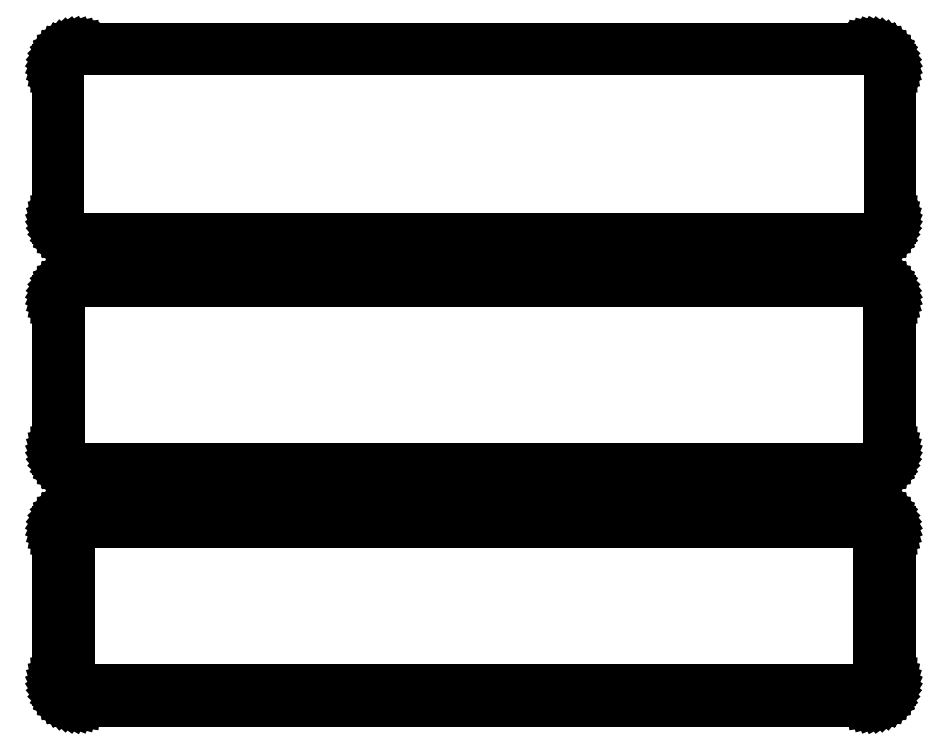
<metadata>
{"format":"dxf","ext":"dxf","renderer":"ezdxf+matplotlib","layout":"modelspace","background":"white","min_lineweight":24,"dpi":150}
</metadata>
<code>
0
SECTION
2
ENTITIES
0
LINE
8
0
10
93.44
20
247.6
11
94.05
21
247.7
0
LINE
8
0
10
94.05
20
247.7
11
94.63
21
248
0
LINE
8
0
10
94.63
20
248
11
95.18
21
248.3
0
LINE
8
0
10
95.18
20
248.3
11
95.69
21
248.6
0
LINE
8
0
10
95.69
20
248.6
11
96.14
21
249.1
0
LINE
8
0
10
96.14
20
249.1
11
96.55
21
249.6
0
LINE
8
0
10
96.55
20
249.6
11
96.88
21
250.1
0
LINE
8
0
10
96.88
20
250.1
11
97.15
21
250.7
0
LINE
8
0
10
97.15
20
250.7
11
97.34
21
251.3
0
LINE
8
0
10
97.34
20
251.3
11
97.46
21
251.9
0
LINE
8
0
10
97.46
20
251.9
11
97.5
21
252.5
0
LINE
8
0
10
97.5
20
252.5
11
97.5
21
287.5
0
LINE
8
0
10
97.5
20
287.5
11
97.46
21
288.1
0
LINE
8
0
10
97.46
20
288.1
11
97.34
21
288.7
0
LINE
8
0
10
97.34
20
288.7
11
97.15
21
289.3
0
LINE
8
0
10
97.15
20
289.3
11
96.88
21
289.9
0
LINE
8
0
10
96.88
20
289.9
11
96.55
21
290.4
0
LINE
8
0
10
96.55
20
290.4
11
96.14
21
290.9
0
LINE
8
0
10
96.14
20
290.9
11
95.69
21
291.4
0
LINE
8
0
10
95.69
20
291.4
11
95.18
21
291.7
0
LINE
8
0
10
95.18
20
291.7
11
94.63
21
292
0
LINE
8
0
10
94.63
20
292
11
94.05
21
292.3
0
LINE
8
0
10
94.05
20
292.3
11
93.44
21
292.4
0
LINE
8
0
10
93.44
20
292.4
11
92.81
21
292.5
0
LINE
8
0
10
92.81
20
292.5
11
-92.81
21
292.5
0
LINE
8
0
10
-92.81
20
292.5
11
-93.44
21
292.4
0
LINE
8
0
10
-93.44
20
292.4
11
-94.05
21
292.3
0
LINE
8
0
10
-94.05
20
292.3
11
-94.63
21
292
0
LINE
8
0
10
-94.63
20
292
11
-95.18
21
291.7
0
LINE
8
0
10
-95.18
20
291.7
11
-95.69
21
291.4
0
LINE
8
0
10
-95.69
20
291.4
11
-96.14
21
290.9
0
LINE
8
0
10
-96.14
20
290.9
11
-96.55
21
290.4
0
LINE
8
0
10
-96.55
20
290.4
11
-96.88
21
289.9
0
LINE
8
0
10
-96.88
20
289.9
11
-97.15
21
289.3
0
LINE
8
0
10
-97.15
20
289.3
11
-97.34
21
288.7
0
LINE
8
0
10
-97.34
20
288.7
11
-97.46
21
288.1
0
LINE
8
0
10
-97.46
20
288.1
11
-97.5
21
287.5
0
LINE
8
0
10
-97.5
20
287.5
11
-97.5
21
252.5
0
LINE
8
0
10
-97.5
20
252.5
11
-97.46
21
251.9
0
LINE
8
0
10
-97.46
20
251.9
11
-97.34
21
251.3
0
LINE
8
0
10
-97.34
20
251.3
11
-97.15
21
250.7
0
LINE
8
0
10
-97.15
20
250.7
11
-96.88
21
250.1
0
LINE
8
0
10
-96.88
20
250.1
11
-96.55
21
249.6
0
LINE
8
0
10
-96.55
20
249.6
11
-96.14
21
249.1
0
LINE
8
0
10
-96.14
20
249.1
11
-95.69
21
248.6
0
LINE
8
0
10
-95.69
20
248.6
11
-95.18
21
248.3
0
LINE
8
0
10
-95.18
20
248.3
11
-94.63
21
248
0
LINE
8
0
10
-94.63
20
248
11
-94.05
21
247.7
0
LINE
8
0
10
-94.05
20
247.7
11
-93.44
21
247.6
0
LINE
8
0
10
-93.44
20
247.6
11
-92.81
21
247.5
0
LINE
8
0
10
-92.81
20
247.5
11
92.81
21
247.5
0
LINE
8
0
10
92.81
20
247.5
11
93.44
21
247.6
0
LINE
8
0
10
-92.55
20
248
11
-93.14
21
248.1
0
LINE
8
0
10
-93.14
20
248.1
11
-93.72
21
248.2
0
LINE
8
0
10
-93.72
20
248.2
11
-94.27
21
248.5
0
LINE
8
0
10
-94.27
20
248.5
11
-94.8
21
248.7
0
LINE
8
0
10
-94.8
20
248.7
11
-95.28
21
249.1
0
LINE
8
0
10
-95.28
20
249.1
11
-95.71
21
249.5
0
LINE
8
0
10
-95.71
20
249.5
11
-96.09
21
250
0
LINE
8
0
10
-96.09
20
250
11
-96.41
21
250.5
0
LINE
8
0
10
-96.41
20
250.5
11
-96.67
21
251
0
LINE
8
0
10
-96.67
20
251
11
-96.85
21
251.6
0
LINE
8
0
10
-96.85
20
251.6
11
-96.96
21
252.2
0
LINE
8
0
10
-96.96
20
252.2
11
-97
21
252.8
0
LINE
8
0
10
-97
20
252.8
11
-97
21
287.2
0
LINE
8
0
10
-97
20
287.2
11
-96.96
21
287.8
0
LINE
8
0
10
-96.96
20
287.8
11
-96.85
21
288.4
0
LINE
8
0
10
-96.85
20
288.4
11
-96.67
21
289
0
LINE
8
0
10
-96.67
20
289
11
-96.41
21
289.5
0
LINE
8
0
10
-96.41
20
289.5
11
-96.09
21
290
0
LINE
8
0
10
-96.09
20
290
11
-95.71
21
290.5
0
LINE
8
0
10
-95.71
20
290.5
11
-95.28
21
290.9
0
LINE
8
0
10
-95.28
20
290.9
11
-94.8
21
291.3
0
LINE
8
0
10
-94.8
20
291.3
11
-94.27
21
291.5
0
LINE
8
0
10
-94.27
20
291.5
11
-93.72
21
291.8
0
LINE
8
0
10
-93.72
20
291.8
11
-93.14
21
291.9
0
LINE
8
0
10
-93.14
20
291.9
11
-92.55
21
292
0
LINE
8
0
10
-92.55
20
292
11
92.55
21
292
0
LINE
8
0
10
92.55
20
292
11
93.14
21
291.9
0
LINE
8
0
10
93.14
20
291.9
11
93.72
21
291.8
0
LINE
8
0
10
93.72
20
291.8
11
94.27
21
291.5
0
LINE
8
0
10
94.27
20
291.5
11
94.8
21
291.3
0
LINE
8
0
10
94.8
20
291.3
11
95.28
21
290.9
0
LINE
8
0
10
95.28
20
290.9
11
95.71
21
290.5
0
LINE
8
0
10
95.71
20
290.5
11
96.09
21
290
0
LINE
8
0
10
96.09
20
290
11
96.41
21
289.5
0
LINE
8
0
10
96.41
20
289.5
11
96.67
21
289
0
LINE
8
0
10
96.67
20
289
11
96.85
21
288.4
0
LINE
8
0
10
96.85
20
288.4
11
96.96
21
287.8
0
LINE
8
0
10
96.96
20
287.8
11
97
21
287.2
0
LINE
8
0
10
97
20
287.2
11
97
21
252.8
0
LINE
8
0
10
97
20
252.8
11
96.96
21
252.2
0
LINE
8
0
10
96.96
20
252.2
11
96.85
21
251.6
0
LINE
8
0
10
96.85
20
251.6
11
96.67
21
251
0
LINE
8
0
10
96.67
20
251
11
96.41
21
250.5
0
LINE
8
0
10
96.41
20
250.5
11
96.09
21
250
0
LINE
8
0
10
96.09
20
250
11
95.71
21
249.5
0
LINE
8
0
10
95.71
20
249.5
11
95.28
21
249.1
0
LINE
8
0
10
95.28
20
249.1
11
94.8
21
248.7
0
LINE
8
0
10
94.8
20
248.7
11
94.27
21
248.5
0
LINE
8
0
10
94.27
20
248.5
11
93.72
21
248.2
0
LINE
8
0
10
93.72
20
248.2
11
93.14
21
248.1
0
LINE
8
0
10
93.14
20
248.1
11
92.55
21
248
0
LINE
8
0
10
92.55
20
248
11
-92.55
21
248
0
LINE
8
0
10
93.44
20
193.6
11
94.05
21
193.7
0
LINE
8
0
10
94.05
20
193.7
11
94.63
21
194
0
LINE
8
0
10
94.63
20
194
11
95.18
21
194.3
0
LINE
8
0
10
95.18
20
194.3
11
95.69
21
194.6
0
LINE
8
0
10
95.69
20
194.6
11
96.14
21
195.1
0
LINE
8
0
10
96.14
20
195.1
11
96.55
21
195.6
0
LINE
8
0
10
96.55
20
195.6
11
96.88
21
196.1
0
LINE
8
0
10
96.88
20
196.1
11
97.15
21
196.7
0
LINE
8
0
10
97.15
20
196.7
11
97.34
21
197.3
0
LINE
8
0
10
97.34
20
197.3
11
97.46
21
197.9
0
LINE
8
0
10
97.46
20
197.9
11
97.5
21
198.5
0
LINE
8
0
10
97.5
20
198.5
11
97.5
21
233.5
0
LINE
8
0
10
97.5
20
233.5
11
97.46
21
234.1
0
LINE
8
0
10
97.46
20
234.1
11
97.34
21
234.7
0
LINE
8
0
10
97.34
20
234.7
11
97.15
21
235.3
0
LINE
8
0
10
97.15
20
235.3
11
96.88
21
235.9
0
LINE
8
0
10
96.88
20
235.9
11
96.55
21
236.4
0
LINE
8
0
10
96.55
20
236.4
11
96.14
21
236.9
0
LINE
8
0
10
96.14
20
236.9
11
95.69
21
237.4
0
LINE
8
0
10
95.69
20
237.4
11
95.18
21
237.7
0
LINE
8
0
10
95.18
20
237.7
11
94.63
21
238
0
LINE
8
0
10
94.63
20
238
11
94.05
21
238.3
0
LINE
8
0
10
94.05
20
238.3
11
93.44
21
238.4
0
LINE
8
0
10
93.44
20
238.4
11
92.81
21
238.5
0
LINE
8
0
10
92.81
20
238.5
11
-92.81
21
238.5
0
LINE
8
0
10
-92.81
20
238.5
11
-93.44
21
238.4
0
LINE
8
0
10
-93.44
20
238.4
11
-94.05
21
238.3
0
LINE
8
0
10
-94.05
20
238.3
11
-94.63
21
238
0
LINE
8
0
10
-94.63
20
238
11
-95.18
21
237.7
0
LINE
8
0
10
-95.18
20
237.7
11
-95.69
21
237.4
0
LINE
8
0
10
-95.69
20
237.4
11
-96.14
21
236.9
0
LINE
8
0
10
-96.14
20
236.9
11
-96.55
21
236.4
0
LINE
8
0
10
-96.55
20
236.4
11
-96.88
21
235.9
0
LINE
8
0
10
-96.88
20
235.9
11
-97.15
21
235.3
0
LINE
8
0
10
-97.15
20
235.3
11
-97.34
21
234.7
0
LINE
8
0
10
-97.34
20
234.7
11
-97.46
21
234.1
0
LINE
8
0
10
-97.46
20
234.1
11
-97.5
21
233.5
0
LINE
8
0
10
-97.5
20
233.5
11
-97.5
21
198.5
0
LINE
8
0
10
-97.5
20
198.5
11
-97.46
21
197.9
0
LINE
8
0
10
-97.46
20
197.9
11
-97.34
21
197.3
0
LINE
8
0
10
-97.34
20
197.3
11
-97.15
21
196.7
0
LINE
8
0
10
-97.15
20
196.7
11
-96.88
21
196.1
0
LINE
8
0
10
-96.88
20
196.1
11
-96.55
21
195.6
0
LINE
8
0
10
-96.55
20
195.6
11
-96.14
21
195.1
0
LINE
8
0
10
-96.14
20
195.1
11
-95.69
21
194.6
0
LINE
8
0
10
-95.69
20
194.6
11
-95.18
21
194.3
0
LINE
8
0
10
-95.18
20
194.3
11
-94.63
21
194
0
LINE
8
0
10
-94.63
20
194
11
-94.05
21
193.7
0
LINE
8
0
10
-94.05
20
193.7
11
-93.44
21
193.6
0
LINE
8
0
10
-93.44
20
193.6
11
-92.81
21
193.5
0
LINE
8
0
10
-92.81
20
193.5
11
92.81
21
193.5
0
LINE
8
0
10
92.81
20
193.5
11
93.44
21
193.6
0
LINE
8
0
10
-92.54
20
194.2
11
-93.11
21
194.3
0
LINE
8
0
10
-93.11
20
194.3
11
-93.66
21
194.4
0
LINE
8
0
10
-93.66
20
194.4
11
-94.2
21
194.6
0
LINE
8
0
10
-94.2
20
194.6
11
-94.7
21
194.9
0
LINE
8
0
10
-94.7
20
194.9
11
-95.17
21
195.2
0
LINE
8
0
10
-95.17
20
195.2
11
-95.59
21
195.6
0
LINE
8
0
10
-95.59
20
195.6
11
-95.95
21
196.1
0
LINE
8
0
10
-95.95
20
196.1
11
-96.26
21
196.5
0
LINE
8
0
10
-96.26
20
196.5
11
-96.51
21
197.1
0
LINE
8
0
10
-96.51
20
197.1
11
-96.68
21
197.6
0
LINE
8
0
10
-96.68
20
197.6
11
-96.79
21
198.2
0
LINE
8
0
10
-96.79
20
198.2
11
-96.83
21
198.8
0
LINE
8
0
10
-96.83
20
198.8
11
-96.83
21
233.2
0
LINE
8
0
10
-96.83
20
233.2
11
-96.79
21
233.8
0
LINE
8
0
10
-96.79
20
233.8
11
-96.68
21
234.4
0
LINE
8
0
10
-96.68
20
234.4
11
-96.51
21
234.9
0
LINE
8
0
10
-96.51
20
234.9
11
-96.26
21
235.5
0
LINE
8
0
10
-96.26
20
235.5
11
-95.95
21
235.9
0
LINE
8
0
10
-95.95
20
235.9
11
-95.59
21
236.4
0
LINE
8
0
10
-95.59
20
236.4
11
-95.17
21
236.8
0
LINE
8
0
10
-95.17
20
236.8
11
-94.7
21
237.1
0
LINE
8
0
10
-94.7
20
237.1
11
-94.2
21
237.4
0
LINE
8
0
10
-94.2
20
237.4
11
-93.66
21
237.6
0
LINE
8
0
10
-93.66
20
237.6
11
-93.11
21
237.7
0
LINE
8
0
10
-93.11
20
237.7
11
-92.54
21
237.8
0
LINE
8
0
10
-92.54
20
237.8
11
92.54
21
237.8
0
LINE
8
0
10
92.54
20
237.8
11
93.11
21
237.7
0
LINE
8
0
10
93.11
20
237.7
11
93.66
21
237.6
0
LINE
8
0
10
93.66
20
237.6
11
94.2
21
237.4
0
LINE
8
0
10
94.2
20
237.4
11
94.7
21
237.1
0
LINE
8
0
10
94.7
20
237.1
11
95.17
21
236.8
0
LINE
8
0
10
95.17
20
236.8
11
95.59
21
236.4
0
LINE
8
0
10
95.59
20
236.4
11
95.95
21
235.9
0
LINE
8
0
10
95.95
20
235.9
11
96.26
21
235.5
0
LINE
8
0
10
96.26
20
235.5
11
96.51
21
234.9
0
LINE
8
0
10
96.51
20
234.9
11
96.68
21
234.4
0
LINE
8
0
10
96.68
20
234.4
11
96.79
21
233.8
0
LINE
8
0
10
96.79
20
233.8
11
96.83
21
233.2
0
LINE
8
0
10
96.83
20
233.2
11
96.83
21
198.8
0
LINE
8
0
10
96.83
20
198.8
11
96.79
21
198.2
0
LINE
8
0
10
96.79
20
198.2
11
96.68
21
197.6
0
LINE
8
0
10
96.68
20
197.6
11
96.51
21
197.1
0
LINE
8
0
10
96.51
20
197.1
11
96.26
21
196.5
0
LINE
8
0
10
96.26
20
196.5
11
95.95
21
196.1
0
LINE
8
0
10
95.95
20
196.1
11
95.59
21
195.6
0
LINE
8
0
10
95.59
20
195.6
11
95.17
21
195.2
0
LINE
8
0
10
95.17
20
195.2
11
94.7
21
194.9
0
LINE
8
0
10
94.7
20
194.9
11
94.2
21
194.6
0
LINE
8
0
10
94.2
20
194.6
11
93.66
21
194.4
0
LINE
8
0
10
93.66
20
194.4
11
93.11
21
194.3
0
LINE
8
0
10
93.11
20
194.3
11
92.54
21
194.2
0
LINE
8
0
10
92.54
20
194.2
11
-92.54
21
194.2
0
LINE
8
0
10
93.44
20
139.6
11
94.05
21
139.7
0
LINE
8
0
10
94.05
20
139.7
11
94.63
21
140
0
LINE
8
0
10
94.63
20
140
11
95.18
21
140.3
0
LINE
8
0
10
95.18
20
140.3
11
95.69
21
140.6
0
LINE
8
0
10
95.69
20
140.6
11
96.14
21
141.1
0
LINE
8
0
10
96.14
20
141.1
11
96.55
21
141.6
0
LINE
8
0
10
96.55
20
141.6
11
96.88
21
142.1
0
LINE
8
0
10
96.88
20
142.1
11
97.15
21
142.7
0
LINE
8
0
10
97.15
20
142.7
11
97.34
21
143.3
0
LINE
8
0
10
97.34
20
143.3
11
97.46
21
143.9
0
LINE
8
0
10
97.46
20
143.9
11
97.5
21
144.5
0
LINE
8
0
10
97.5
20
144.5
11
97.5
21
179.5
0
LINE
8
0
10
97.5
20
179.5
11
97.46
21
180.1
0
LINE
8
0
10
97.46
20
180.1
11
97.34
21
180.7
0
LINE
8
0
10
97.34
20
180.7
11
97.15
21
181.3
0
LINE
8
0
10
97.15
20
181.3
11
96.88
21
181.9
0
LINE
8
0
10
96.88
20
181.9
11
96.55
21
182.4
0
LINE
8
0
10
96.55
20
182.4
11
96.14
21
182.9
0
LINE
8
0
10
96.14
20
182.9
11
95.69
21
183.4
0
LINE
8
0
10
95.69
20
183.4
11
95.18
21
183.7
0
LINE
8
0
10
95.18
20
183.7
11
94.63
21
184
0
LINE
8
0
10
94.63
20
184
11
94.05
21
184.3
0
LINE
8
0
10
94.05
20
184.3
11
93.44
21
184.4
0
LINE
8
0
10
93.44
20
184.4
11
92.81
21
184.5
0
LINE
8
0
10
92.81
20
184.5
11
-92.81
21
184.5
0
LINE
8
0
10
-92.81
20
184.5
11
-93.44
21
184.4
0
LINE
8
0
10
-93.44
20
184.4
11
-94.05
21
184.3
0
LINE
8
0
10
-94.05
20
184.3
11
-94.63
21
184
0
LINE
8
0
10
-94.63
20
184
11
-95.18
21
183.7
0
LINE
8
0
10
-95.18
20
183.7
11
-95.69
21
183.4
0
LINE
8
0
10
-95.69
20
183.4
11
-96.14
21
182.9
0
LINE
8
0
10
-96.14
20
182.9
11
-96.55
21
182.4
0
LINE
8
0
10
-96.55
20
182.4
11
-96.88
21
181.9
0
LINE
8
0
10
-96.88
20
181.9
11
-97.15
21
181.3
0
LINE
8
0
10
-97.15
20
181.3
11
-97.34
21
180.7
0
LINE
8
0
10
-97.34
20
180.7
11
-97.46
21
180.1
0
LINE
8
0
10
-97.46
20
180.1
11
-97.5
21
179.5
0
LINE
8
0
10
-97.5
20
179.5
11
-97.5
21
144.5
0
LINE
8
0
10
-97.5
20
144.5
11
-97.46
21
143.9
0
LINE
8
0
10
-97.46
20
143.9
11
-97.34
21
143.3
0
LINE
8
0
10
-97.34
20
143.3
11
-97.15
21
142.7
0
LINE
8
0
10
-97.15
20
142.7
11
-96.88
21
142.1
0
LINE
8
0
10
-96.88
20
142.1
11
-96.55
21
141.6
0
LINE
8
0
10
-96.55
20
141.6
11
-96.14
21
141.1
0
LINE
8
0
10
-96.14
20
141.1
11
-95.69
21
140.6
0
LINE
8
0
10
-95.69
20
140.6
11
-95.18
21
140.3
0
LINE
8
0
10
-95.18
20
140.3
11
-94.63
21
140
0
LINE
8
0
10
-94.63
20
140
11
-94.05
21
139.7
0
LINE
8
0
10
-94.05
20
139.7
11
-93.44
21
139.6
0
LINE
8
0
10
-93.44
20
139.6
11
-92.81
21
139.5
0
LINE
8
0
10
-92.81
20
139.5
11
92.81
21
139.5
0
LINE
8
0
10
92.81
20
139.5
11
93.44
21
139.6
0
LINE
8
0
10
-92.38
20
142.6
11
-92.65
21
142.7
0
LINE
8
0
10
-92.65
20
142.7
11
-92.9
21
142.7
0
LINE
8
0
10
-92.9
20
142.7
11
-93.15
21
142.8
0
LINE
8
0
10
-93.15
20
142.8
11
-93.38
21
143
0
LINE
8
0
10
-93.38
20
143
11
-93.59
21
143.1
0
LINE
8
0
10
-93.59
20
143.1
11
-93.79
21
143.3
0
LINE
8
0
10
-93.79
20
143.3
11
-93.96
21
143.5
0
LINE
8
0
10
-93.96
20
143.5
11
-94.1
21
143.7
0
LINE
8
0
10
-94.1
20
143.7
11
-94.21
21
144
0
LINE
8
0
10
-94.21
20
144
11
-94.29
21
144.2
0
LINE
8
0
10
-94.29
20
144.2
11
-94.34
21
144.5
0
LINE
8
0
10
-94.34
20
144.5
11
-94.36
21
144.8
0
LINE
8
0
10
-94.36
20
144.8
11
-94.36
21
179.2
0
LINE
8
0
10
-94.36
20
179.2
11
-94.34
21
179.5
0
LINE
8
0
10
-94.34
20
179.5
11
-94.29
21
179.8
0
LINE
8
0
10
-94.29
20
179.8
11
-94.21
21
180
0
LINE
8
0
10
-94.21
20
180
11
-94.1
21
180.3
0
LINE
8
0
10
-94.1
20
180.3
11
-93.96
21
180.5
0
LINE
8
0
10
-93.96
20
180.5
11
-93.79
21
180.7
0
LINE
8
0
10
-93.79
20
180.7
11
-93.59
21
180.9
0
LINE
8
0
10
-93.59
20
180.9
11
-93.38
21
181
0
LINE
8
0
10
-93.38
20
181
11
-93.15
21
181.2
0
LINE
8
0
10
-93.15
20
181.2
11
-92.9
21
181.3
0
LINE
8
0
10
-92.9
20
181.3
11
-92.65
21
181.3
0
LINE
8
0
10
-92.65
20
181.3
11
-92.38
21
181.4
0
LINE
8
0
10
-92.38
20
181.4
11
92.38
21
181.4
0
LINE
8
0
10
92.38
20
181.4
11
92.65
21
181.3
0
LINE
8
0
10
92.65
20
181.3
11
92.9
21
181.3
0
LINE
8
0
10
92.9
20
181.3
11
93.15
21
181.2
0
LINE
8
0
10
93.15
20
181.2
11
93.38
21
181
0
LINE
8
0
10
93.38
20
181
11
93.59
21
180.9
0
LINE
8
0
10
93.59
20
180.9
11
93.79
21
180.7
0
LINE
8
0
10
93.79
20
180.7
11
93.96
21
180.5
0
LINE
8
0
10
93.96
20
180.5
11
94.1
21
180.3
0
LINE
8
0
10
94.1
20
180.3
11
94.21
21
180
0
LINE
8
0
10
94.21
20
180
11
94.29
21
179.8
0
LINE
8
0
10
94.29
20
179.8
11
94.34
21
179.5
0
LINE
8
0
10
94.34
20
179.5
11
94.36
21
179.2
0
LINE
8
0
10
94.36
20
179.2
11
94.36
21
144.8
0
LINE
8
0
10
94.36
20
144.8
11
94.34
21
144.5
0
LINE
8
0
10
94.34
20
144.5
11
94.29
21
144.2
0
LINE
8
0
10
94.29
20
144.2
11
94.21
21
144
0
LINE
8
0
10
94.21
20
144
11
94.1
21
143.7
0
LINE
8
0
10
94.1
20
143.7
11
93.96
21
143.5
0
LINE
8
0
10
93.96
20
143.5
11
93.79
21
143.3
0
LINE
8
0
10
93.79
20
143.3
11
93.59
21
143.1
0
LINE
8
0
10
93.59
20
143.1
11
93.38
21
143
0
LINE
8
0
10
93.38
20
143
11
93.15
21
142.8
0
LINE
8
0
10
93.15
20
142.8
11
92.9
21
142.7
0
LINE
8
0
10
92.9
20
142.7
11
92.65
21
142.7
0
LINE
8
0
10
92.65
20
142.7
11
92.38
21
142.6
0
LINE
8
0
10
92.38
20
142.6
11
-92.38
21
142.6
0
ENDSEC
0
EOF

</code>
